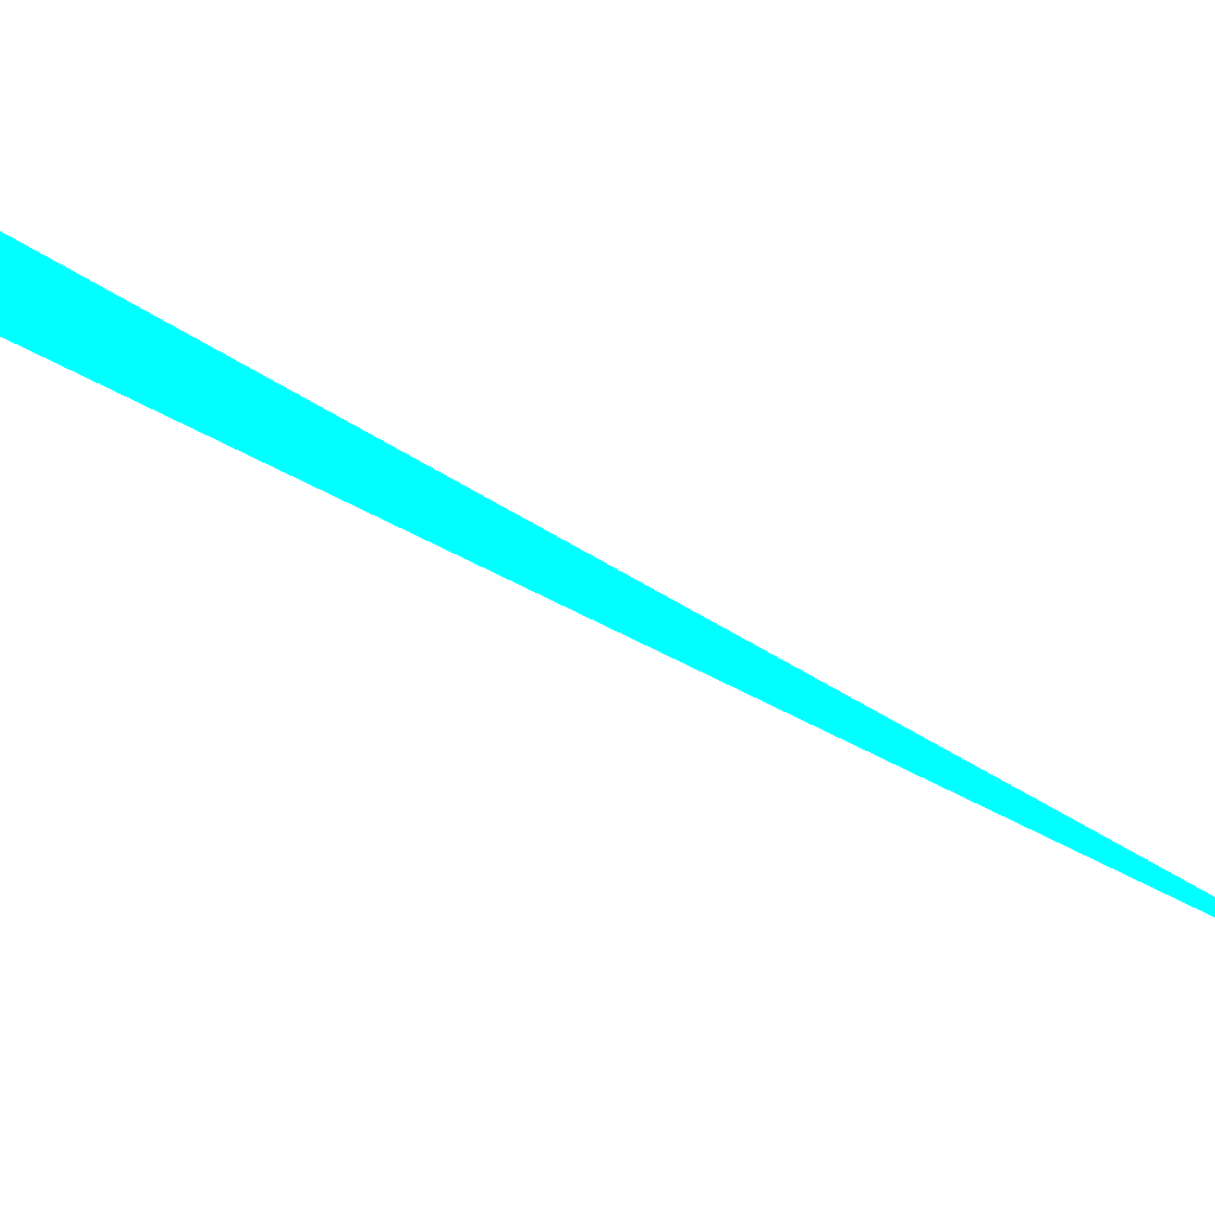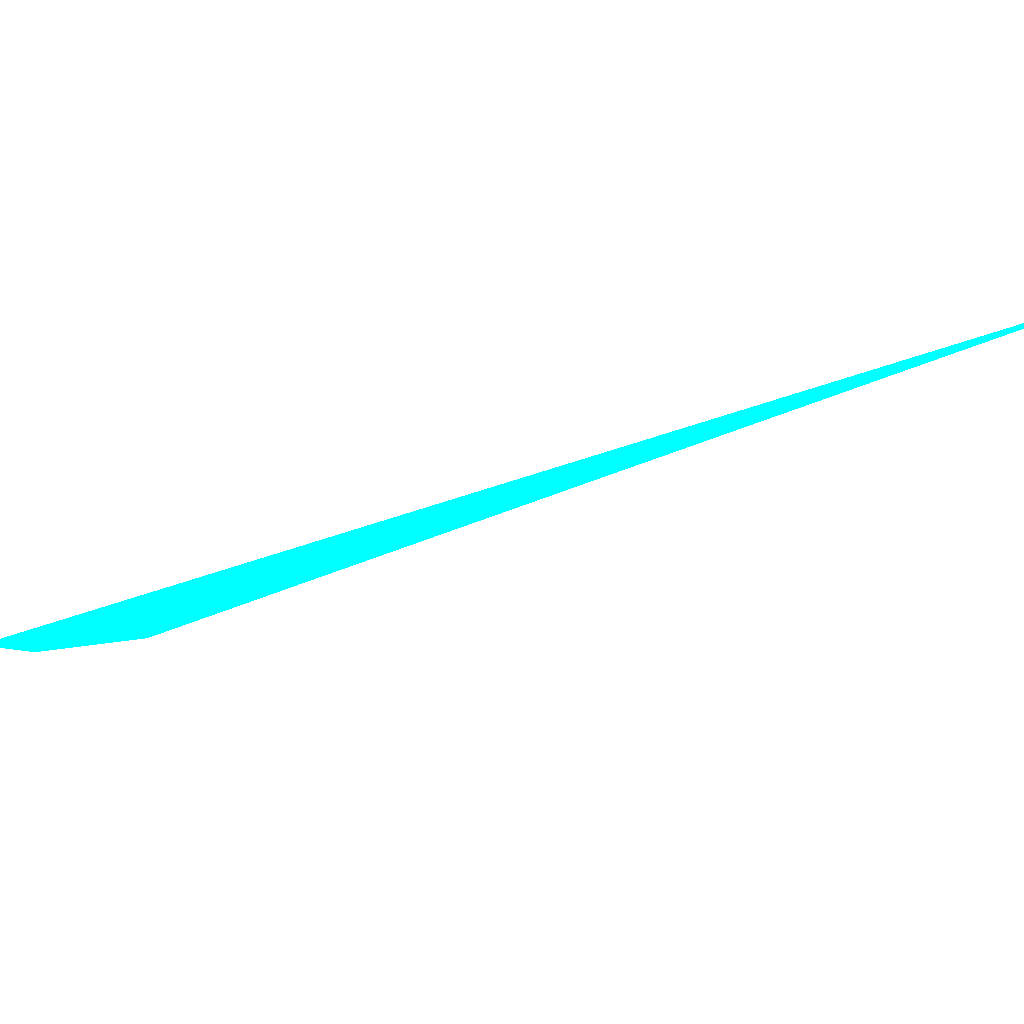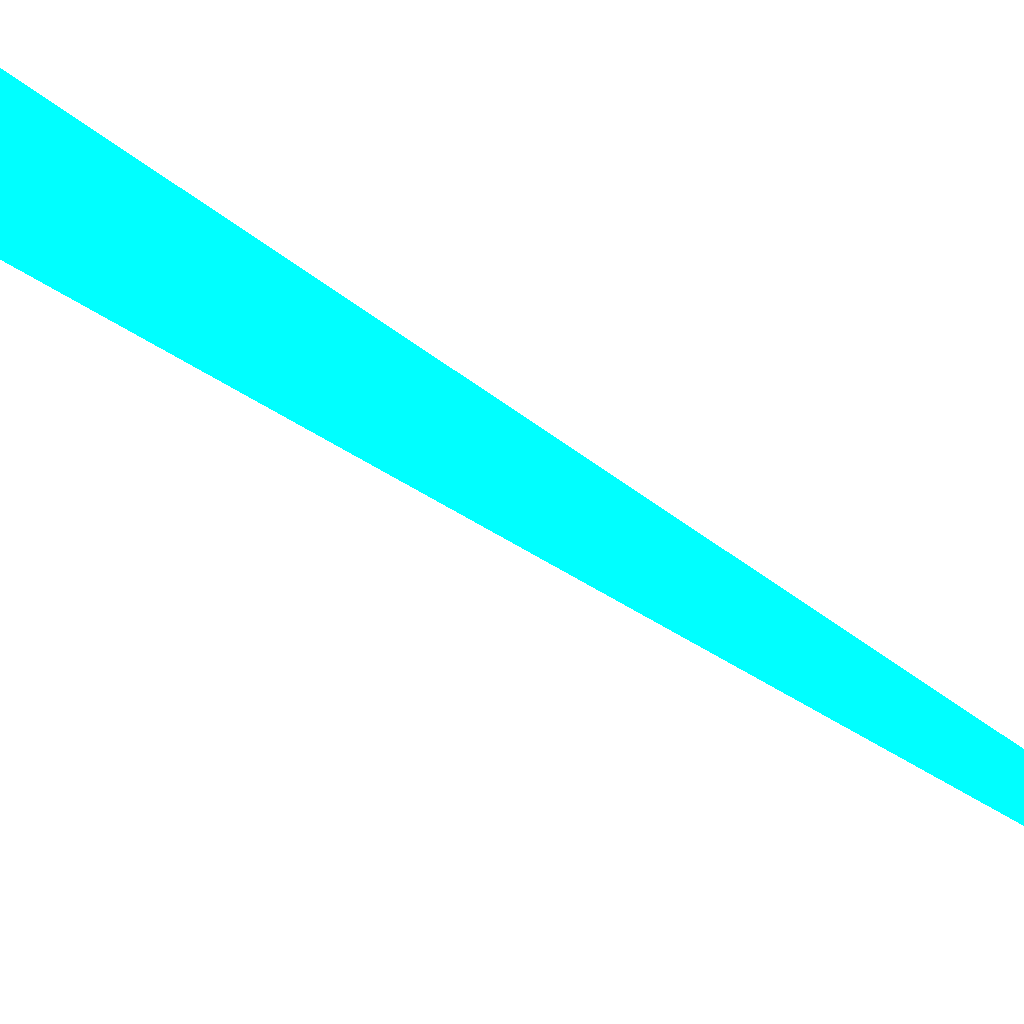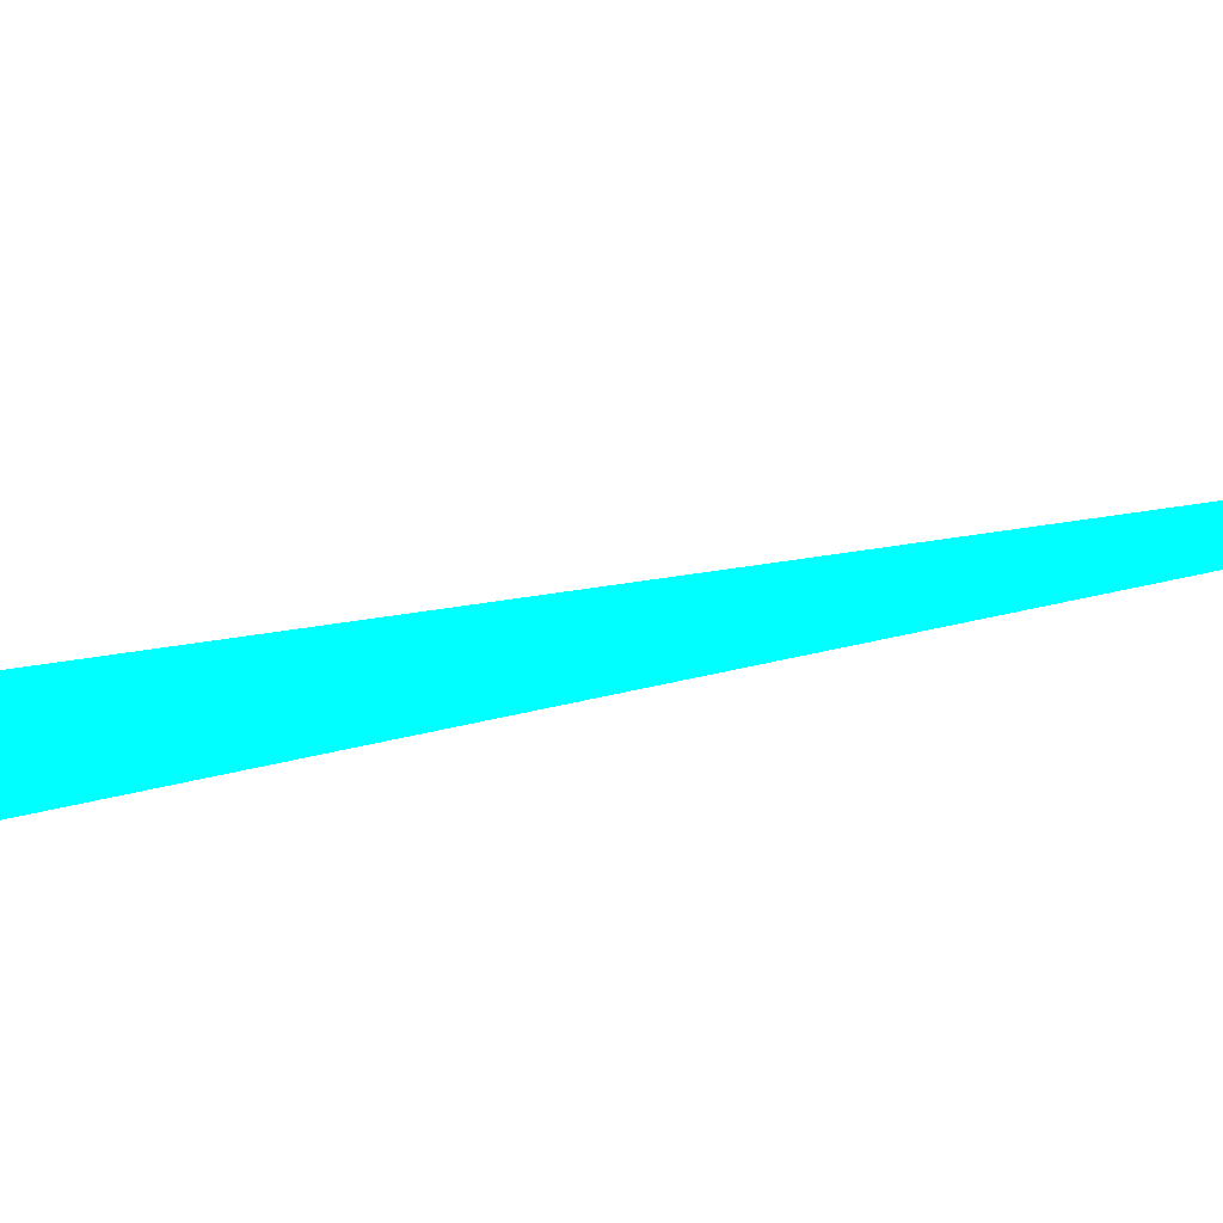
<metadata>
{"format":"obj","ext":"obj","renderer":"f3d","projection":"perspective","resolution":1024,"background":"white","views":[{"elev":-23.0,"azim":-154.9,"up":"+Z"},{"elev":-6.8,"azim":-32.1,"up":"+Z"},{"elev":-53.2,"azim":-138.8,"up":"+Z"},{"elev":42.3,"azim":-115.9,"up":"+Z"}]}
</metadata>
<code>
o geometry_0
v 6.125e+05 5.855e+06 648 0 1 1
v 6.125e+05 5.855e+06 648 0 1 1
v 6.125e+05 5.855e+06 648 0 1 1
v 6.125e+05 5.855e+06 648 0 1 1
f 3 2 4
f 2 1 4
f 3 4 1
f 1 2 3

</code>
